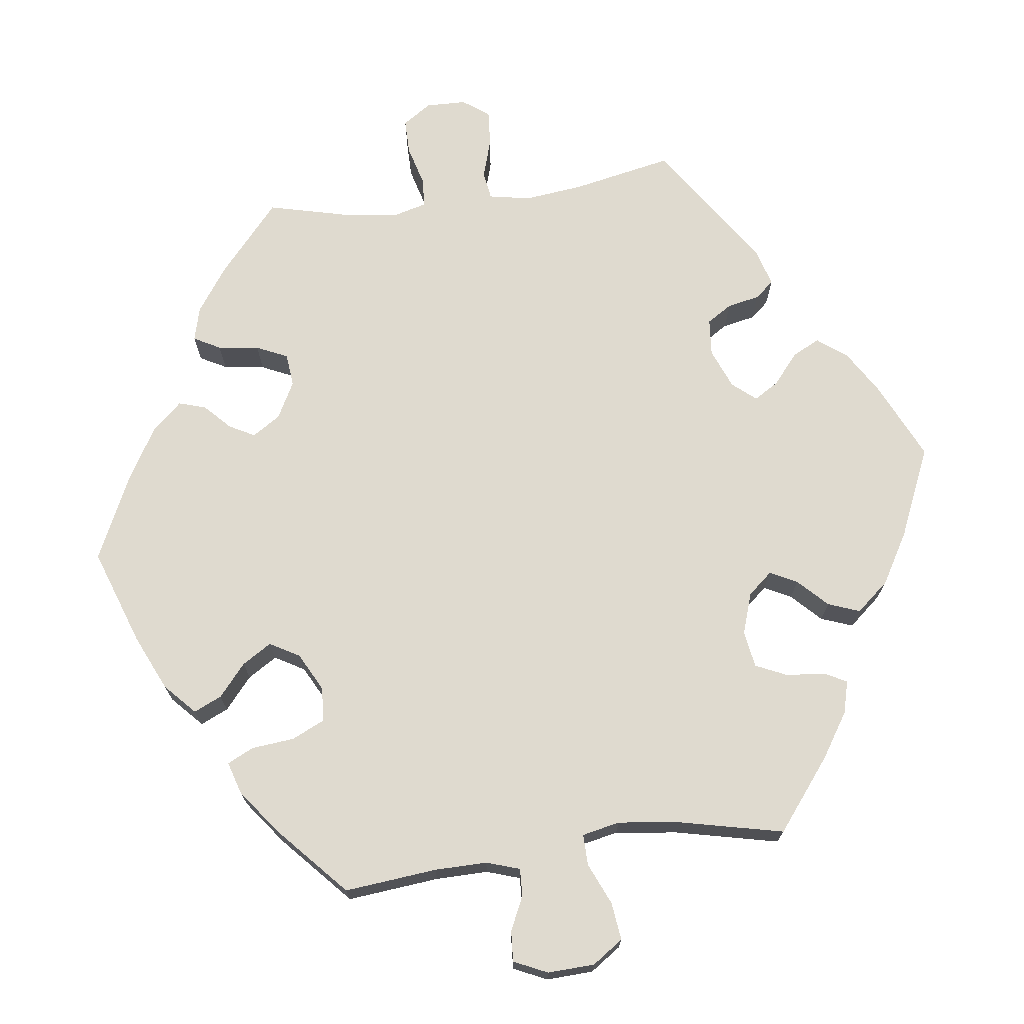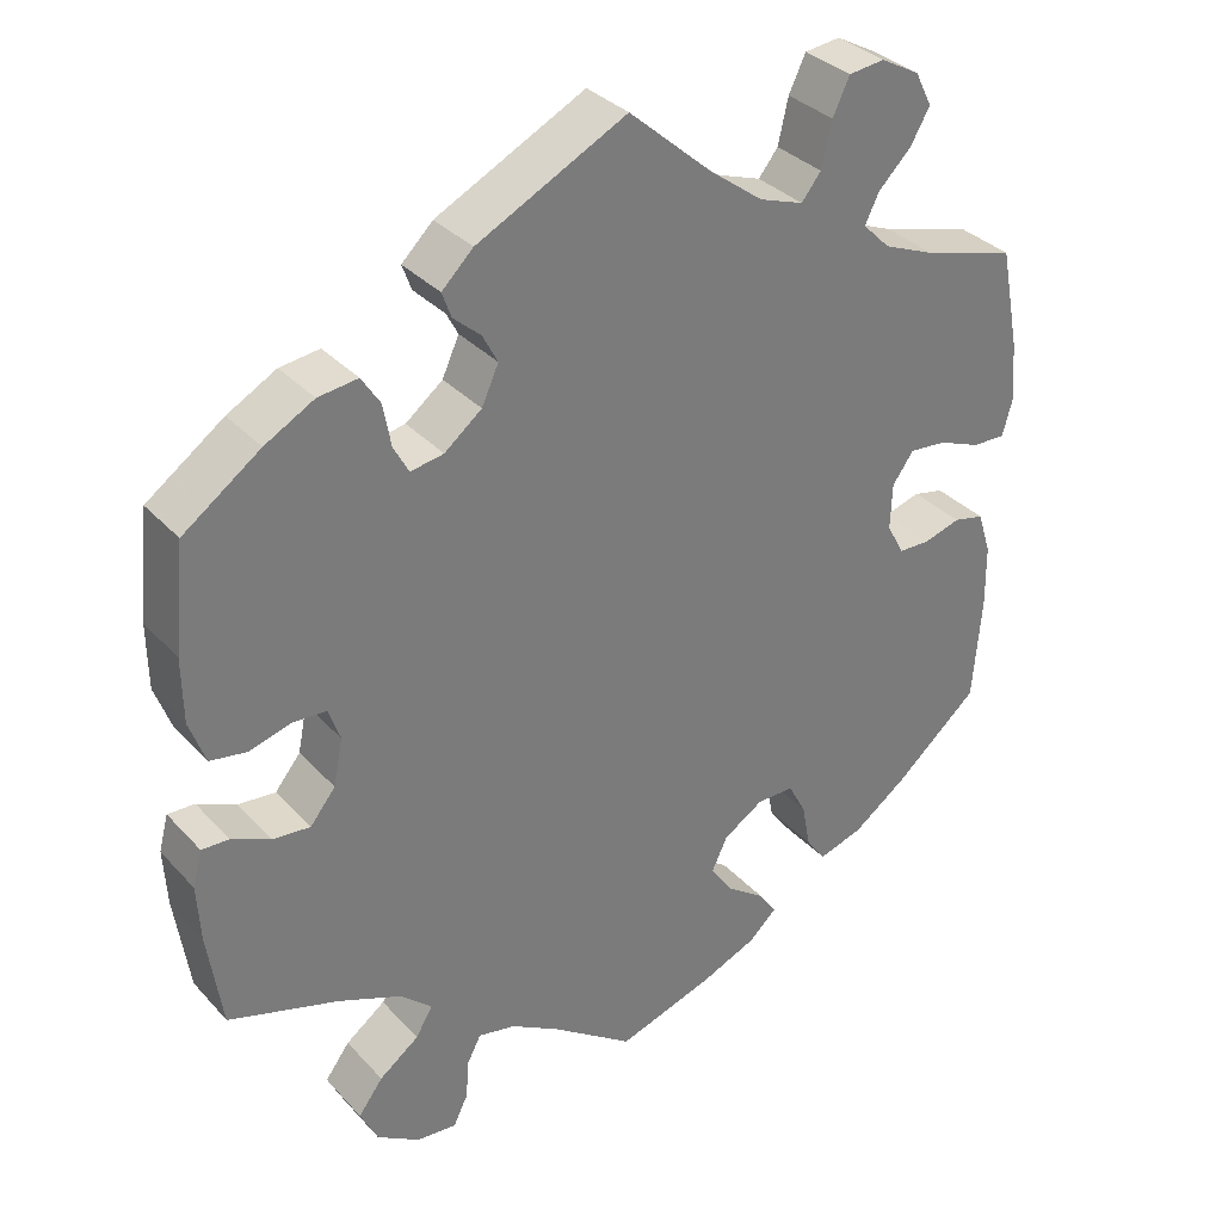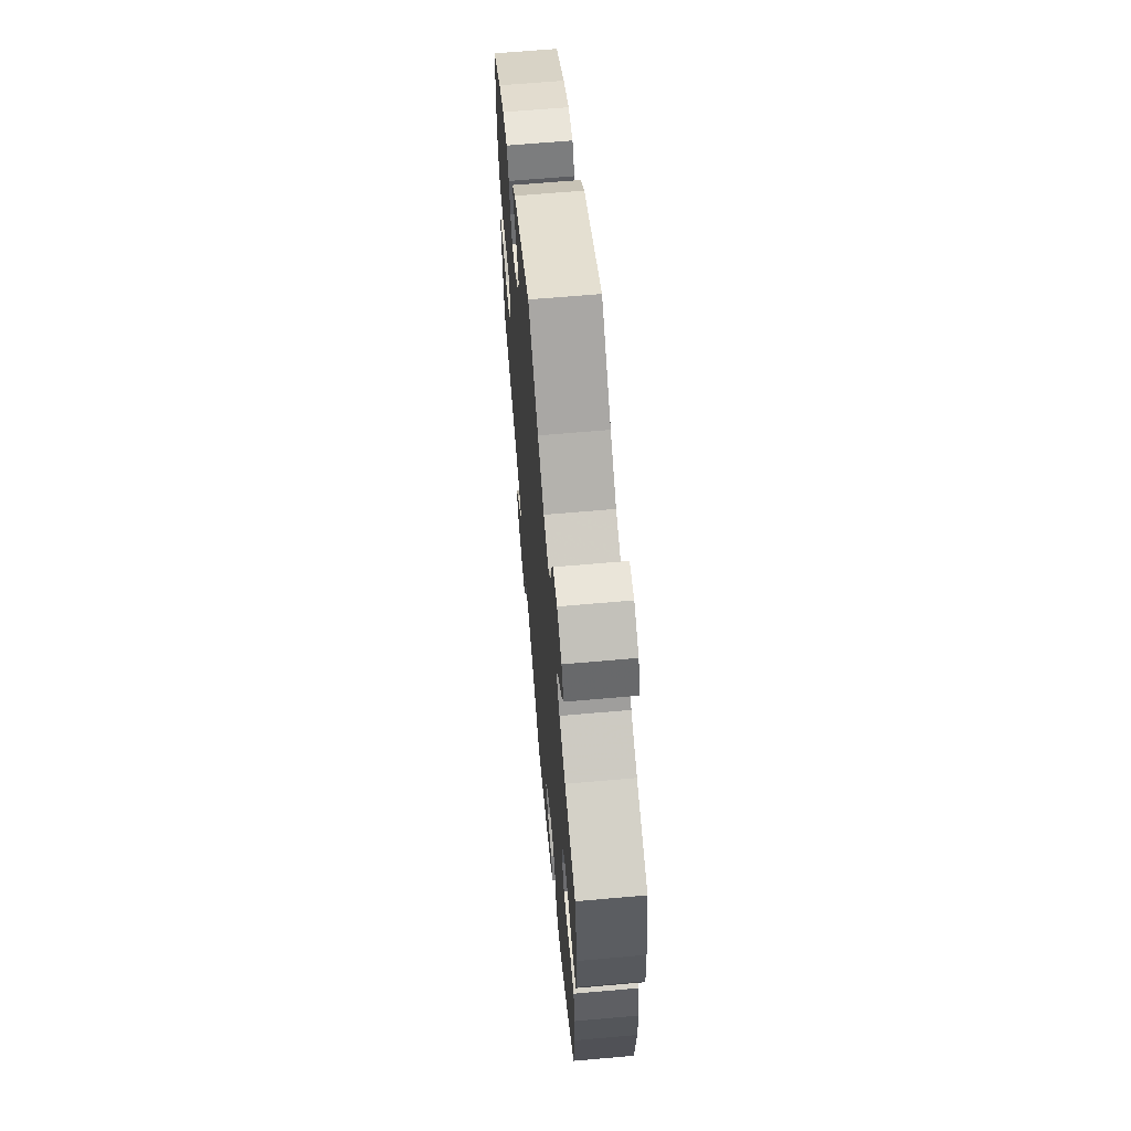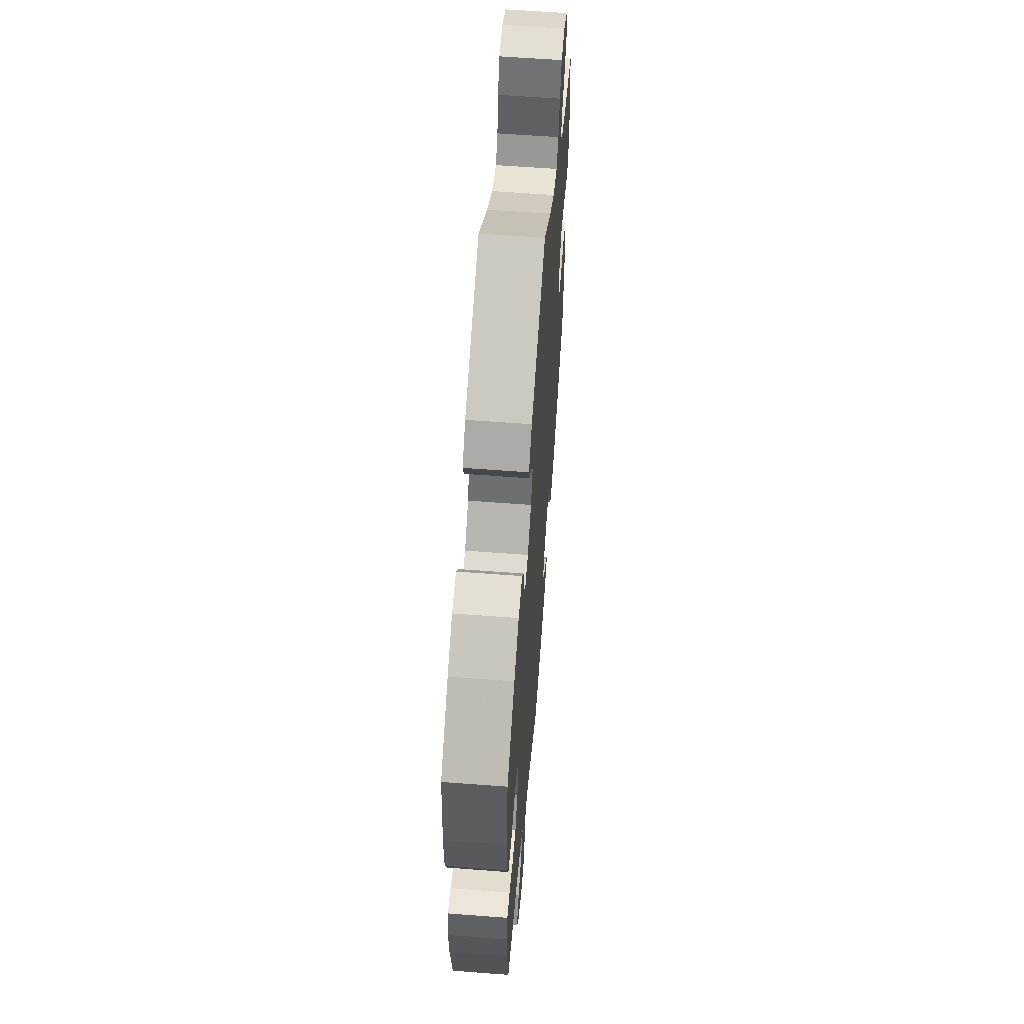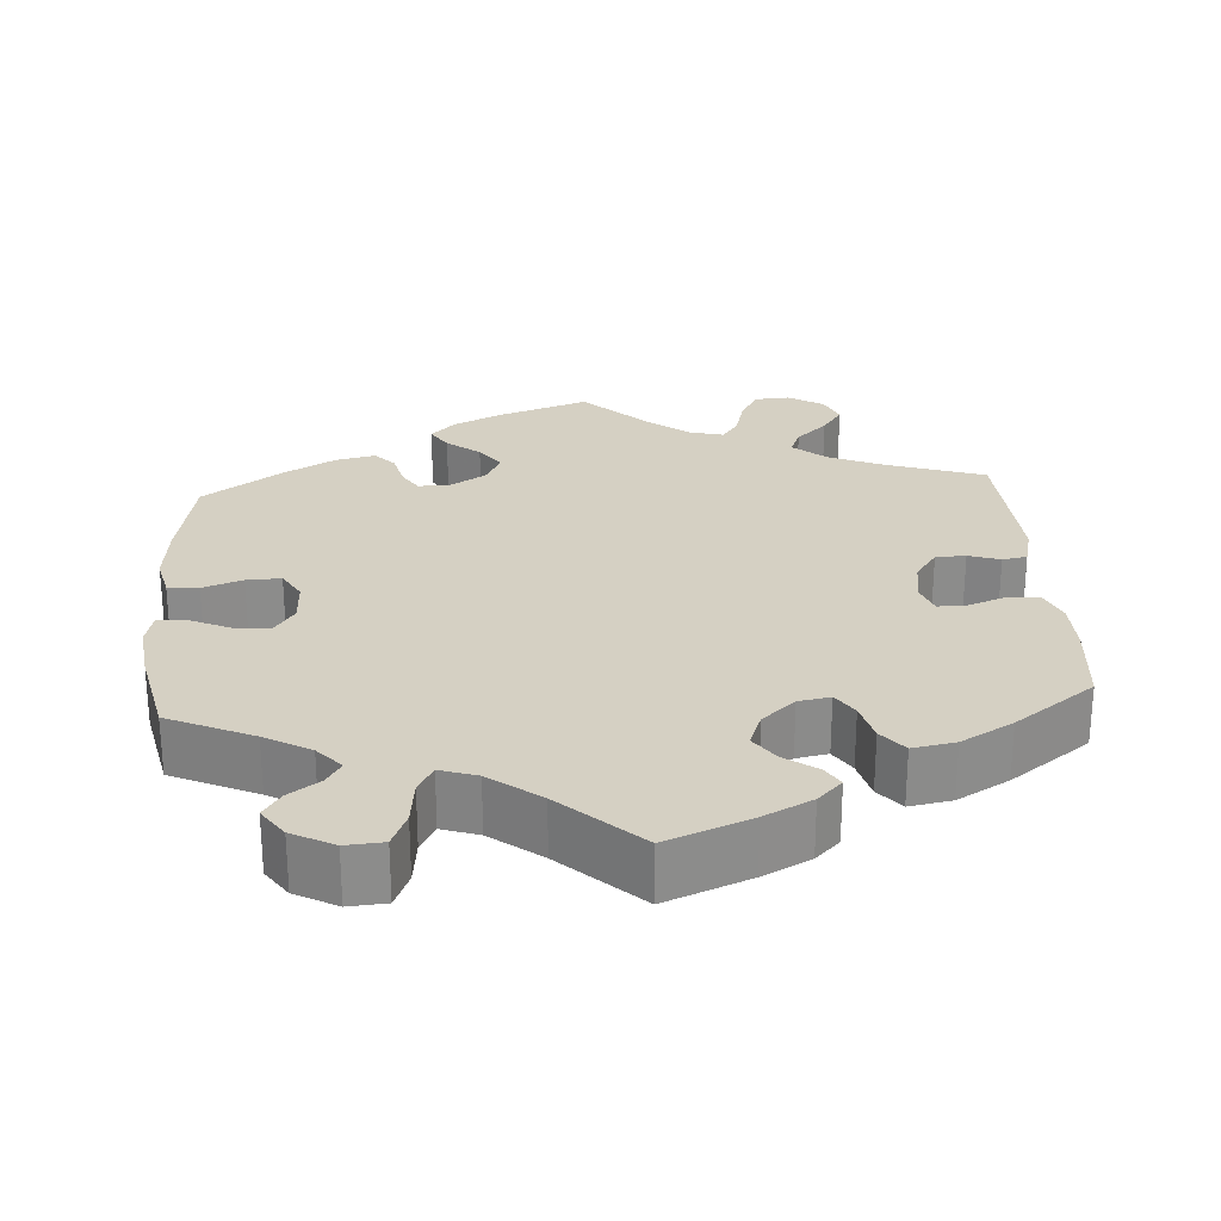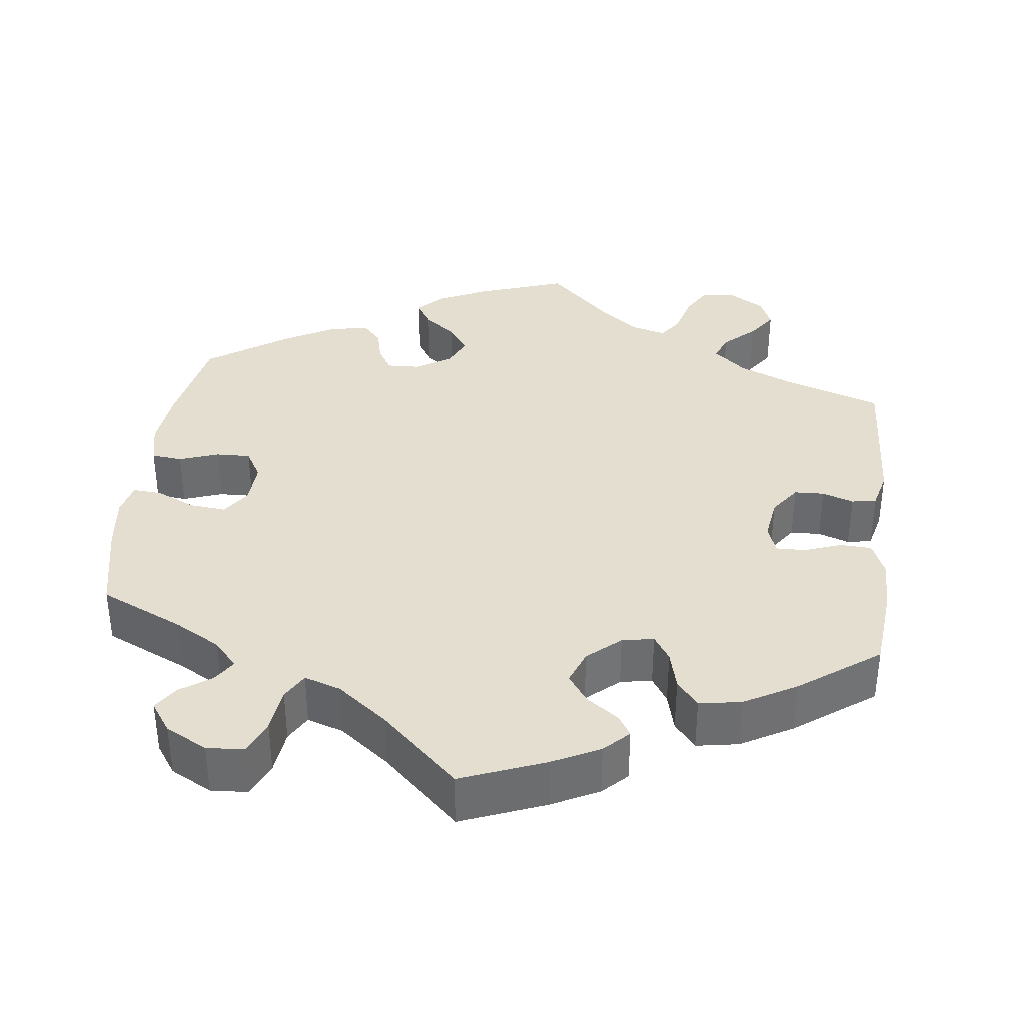
<metadata>
{"format":"obj","ext":"obj","renderer":"f3d","projection":"perspective","resolution":1024,"background":"white","views":[{"elev":70.7,"azim":-157.7,"up":"+Y"},{"elev":33.4,"azim":-35.3,"up":"+Z"},{"elev":64.4,"azim":84.9,"up":"+Z"},{"elev":59.5,"azim":-85.5,"up":"+Z"},{"elev":26.3,"azim":-124.0,"up":"+Y"},{"elev":36.4,"azim":-113.1,"up":"+Y"}]}
</metadata>
<code>
v 0.401 0.07 -0.374
v 0.337 0.07 -0.42
v 0.285 0.07 -0.436
v 0.262 0.07 -0.404
v 0.252 0.07 -0.351
v 0.231 0.07 -0.312
v 0.187 0.07 -0.312
v 0.14 0.07 -0.342
v 0.121 0.07 -0.382
v 0.148 0.07 -0.42
v 0.193 0.07 -0.452
v 0.214 0.07 -0.483
v 0.182 0.07 -0.513
v 0.116 0.07 -0.541
v 0.001 0.07 -0.578
v -0.096 0.07 -0.509
v -0.154 0.07 -0.475
v -0.198 0.07 -0.466
v -0.214 0.07 -0.497
v -0.218 0.07 -0.545
v -0.235 0.07 -0.58
v -0.282 0.07 -0.576
v -0.333 0.07 -0.544
v -0.354 0.07 -0.501
v -0.325 0.07 -0.462
v -0.278 0.07 -0.427
v -0.258 0.07 -0.393
v -0.295 0.07 -0.36
v -0.37 0.07 -0.329
v -0.5 0.07 -0.289
v -0.517 0.07 -0.175
v -0.521 0.07 -0.107
v -0.51 0.07 -0.065
v -0.478 0.07 -0.066
v -0.432 0.07 -0.087
v -0.388 0.07 -0.091
v -0.358 0.07 -0.054
v -0.347 0.07 0.001
v -0.361 0.07 0.04
v -0.4 0.07 0.042
v -0.45 0.07 0.028
v -0.493 0.07 0.035
v -0.512 0.07 0.087
v -0.513 0.07 0.163
v -0.5 0.07 0.289
v -0.409 0.07 0.354
v -0.351 0.07 0.386
v -0.304 0.07 0.392
v -0.282 0.07 0.358
v -0.273 0.07 0.308
v -0.255 0.07 0.275
v -0.216 0.07 0.282
v -0.172 0.07 0.317
v -0.152 0.07 0.361
v -0.17 0.07 0.395
v -0.202 0.07 0.423
v -0.213 0.07 0.453
v -0.176 0.07 0.489
v 0 0.07 0.578
v 0.099 0.07 0.491
v 0.161 0.07 0.445
v 0.213 0.07 0.427
v 0.236 0.07 0.456
v 0.248 0.07 0.509
v 0.268 0.07 0.551
v 0.31 0.07 0.556
v 0.356 0.07 0.531
v 0.376 0.07 0.491
v 0.353 0.07 0.451
v 0.314 0.07 0.412
v 0.298 0.07 0.378
v 0.33 0.07 0.346
v 0.391 0.07 0.321
v 0.5 0.07 0.29
v 0.523 0.07 0.172
v 0.529 0.07 0.102
v 0.517 0.07 0.058
v 0.478 0.07 0.059
v 0.428 0.07 0.079
v 0.384 0.07 0.083
v 0.359 0.07 0.048
v 0.357 0.07 -0.006
v 0.377 0.07 -0.044
v 0.414 0.07 -0.045
v 0.458 0.07 -0.032
v 0.494 0.07 -0.04
v 0.51 0.07 -0.09
v 0.511 0.07 -0.164
v 0.501 0.07 -0.288
v 0.401 0 -0.374
v 0.337 0 -0.42
v 0.285 0 -0.436
v 0.262 0 -0.404
v 0.252 0 -0.351
v 0.231 0 -0.312
v 0.187 0 -0.312
v 0.14 0 -0.342
v 0.121 0 -0.382
v 0.148 0 -0.42
v 0.193 0 -0.452
v 0.214 0 -0.483
v 0.182 0 -0.513
v 0.116 0 -0.541
v 0.001 0 -0.578
v -0.096 0 -0.509
v -0.154 0 -0.475
v -0.198 0 -0.466
v -0.214 0 -0.497
v -0.218 0 -0.545
v -0.235 0 -0.58
v -0.282 0 -0.576
v -0.333 0 -0.544
v -0.354 0 -0.501
v -0.325 0 -0.462
v -0.278 0 -0.427
v -0.258 0 -0.393
v -0.295 0 -0.36
v -0.37 0 -0.329
v -0.5 0 -0.289
v -0.517 0 -0.175
v -0.521 0 -0.107
v -0.51 0 -0.065
v -0.478 0 -0.066
v -0.432 0 -0.087
v -0.388 0 -0.091
v -0.358 0 -0.054
v -0.347 0 0.001
v -0.361 0 0.04
v -0.4 0 0.042
v -0.45 0 0.028
v -0.493 0 0.035
v -0.512 0 0.087
v -0.513 0 0.163
v -0.5 0 0.289
v -0.409 0 0.354
v -0.351 0 0.386
v -0.304 0 0.392
v -0.282 0 0.358
v -0.273 0 0.308
v -0.255 0 0.275
v -0.216 0 0.282
v -0.172 0 0.317
v -0.152 0 0.361
v -0.17 0 0.395
v -0.202 0 0.423
v -0.213 0 0.453
v -0.176 0 0.489
v 0 0 0.578
v 0.099 0 0.491
v 0.161 0 0.445
v 0.213 0 0.427
v 0.236 0 0.456
v 0.248 0 0.509
v 0.268 0 0.551
v 0.31 0 0.556
v 0.356 0 0.531
v 0.376 0 0.491
v 0.353 0 0.451
v 0.314 0 0.412
v 0.298 0 0.378
v 0.33 0 0.346
v 0.391 0 0.321
v 0.5 0 0.29
v 0.523 0 0.172
v 0.529 0 0.102
v 0.517 0 0.058
v 0.478 0 0.059
v 0.428 0 0.079
v 0.384 0 0.083
v 0.359 0 0.048
v 0.357 0 -0.006
v 0.377 0 -0.044
v 0.414 0 -0.045
v 0.458 0 -0.032
v 0.494 0 -0.04
v 0.51 0 -0.09
v 0.511 0 -0.164
v 0.501 0 -0.288
f 84 85 86 87
f 83 84 87 88
f 76 77 78 79
f 76 79 80
f 73 74 75 76
f 72 73 76 80
f 71 72 80 81
f 67 68 69 70
f 67 70 71
f 66 67 71
f 63 64 65 66
f 63 66 71
f 62 63 71 81
f 57 58 59 60
f 55 56 57 60
f 54 55 60 61
f 53 54 61 62
f 47 48 49 50
f 47 50 51
f 46 47 51
f 45 46 51
f 44 45 51
f 43 44 51 52
f 40 41 42 43
f 39 40 43 52
f 32 33 34 35
f 32 35 36
f 29 30 31 32
f 28 29 32 36
f 27 28 36 37
f 23 24 25 26
f 23 26 27
f 22 23 27
f 19 20 21 22
f 18 19 22 27
f 17 18 27 37
f 13 14 15 16
f 10 11 12 13
f 9 10 13 16
f 8 9 16 17
f 2 3 4 5
f 2 5 6
f 1 2 6
f 83 88 89 1
f 53 62 81 82
f 38 39 52 53
f 7 8 17 37
f 6 7 37 38
f 38 53 82 83
f 1 6 38 83
f 176 175 174 173
f 177 176 173 172
f 168 167 166 165
f 169 168 165
f 165 164 163 162
f 169 165 162 161
f 170 169 161 160
f 159 158 157 156
f 160 159 156
f 160 156 155
f 155 154 153 152
f 160 155 152
f 170 160 152 151
f 149 148 147 146
f 149 146 145 144
f 150 149 144 143
f 151 150 143 142
f 139 138 137 136
f 140 139 136
f 140 136 135
f 140 135 134
f 140 134 133
f 141 140 133 132
f 132 131 130 129
f 141 132 129 128
f 124 123 122 121
f 125 124 121
f 121 120 119 118
f 125 121 118 117
f 126 125 117 116
f 115 114 113 112
f 116 115 112
f 116 112 111
f 111 110 109 108
f 116 111 108 107
f 126 116 107 106
f 105 104 103 102
f 102 101 100 99
f 105 102 99 98
f 106 105 98 97
f 94 93 92 91
f 95 94 91
f 95 91 90
f 90 178 177 172
f 171 170 151 142
f 142 141 128 127
f 126 106 97 96
f 127 126 96 95
f 172 171 142 127
f 172 127 95 90
f 1 90 91 2
f 2 91 92 3
f 3 92 93 4
f 4 93 94 5
f 5 94 95 6
f 6 95 96 7
f 7 96 97 8
f 8 97 98 9
f 9 98 99 10
f 10 99 100 11
f 11 100 101 12
f 12 101 102 13
f 13 102 103 14
f 14 103 104 15
f 15 104 105 16
f 16 105 106 17
f 17 106 107 18
f 18 107 108 19
f 19 108 109 20
f 20 109 110 21
f 21 110 111 22
f 22 111 112 23
f 23 112 113 24
f 24 113 114 25
f 25 114 115 26
f 26 115 116 27
f 27 116 117 28
f 28 117 118 29
f 29 118 119 30
f 30 119 120 31
f 31 120 121 32
f 32 121 122 33
f 33 122 123 34
f 34 123 124 35
f 35 124 125 36
f 36 125 126 37
f 37 126 127 38
f 38 127 128 39
f 39 128 129 40
f 40 129 130 41
f 41 130 131 42
f 42 131 132 43
f 43 132 133 44
f 44 133 134 45
f 45 134 135 46
f 46 135 136 47
f 47 136 137 48
f 48 137 138 49
f 49 138 139 50
f 50 139 140 51
f 51 140 141 52
f 52 141 142 53
f 53 142 143 54
f 54 143 144 55
f 55 144 145 56
f 56 145 146 57
f 57 146 147 58
f 58 147 148 59
f 59 148 149 60
f 60 149 150 61
f 61 150 151 62
f 62 151 152 63
f 63 152 153 64
f 64 153 154 65
f 65 154 155 66
f 66 155 156 67
f 67 156 157 68
f 68 157 158 69
f 69 158 159 70
f 70 159 160 71
f 71 160 161 72
f 72 161 162 73
f 73 162 163 74
f 74 163 164 75
f 75 164 165 76
f 76 165 166 77
f 77 166 167 78
f 78 167 168 79
f 79 168 169 80
f 80 169 170 81
f 81 170 171 82
f 82 171 172 83
f 83 172 173 84
f 84 173 174 85
f 85 174 175 86
f 86 175 176 87
f 87 176 177 88
f 88 177 178 89
f 89 178 90 1

</code>
